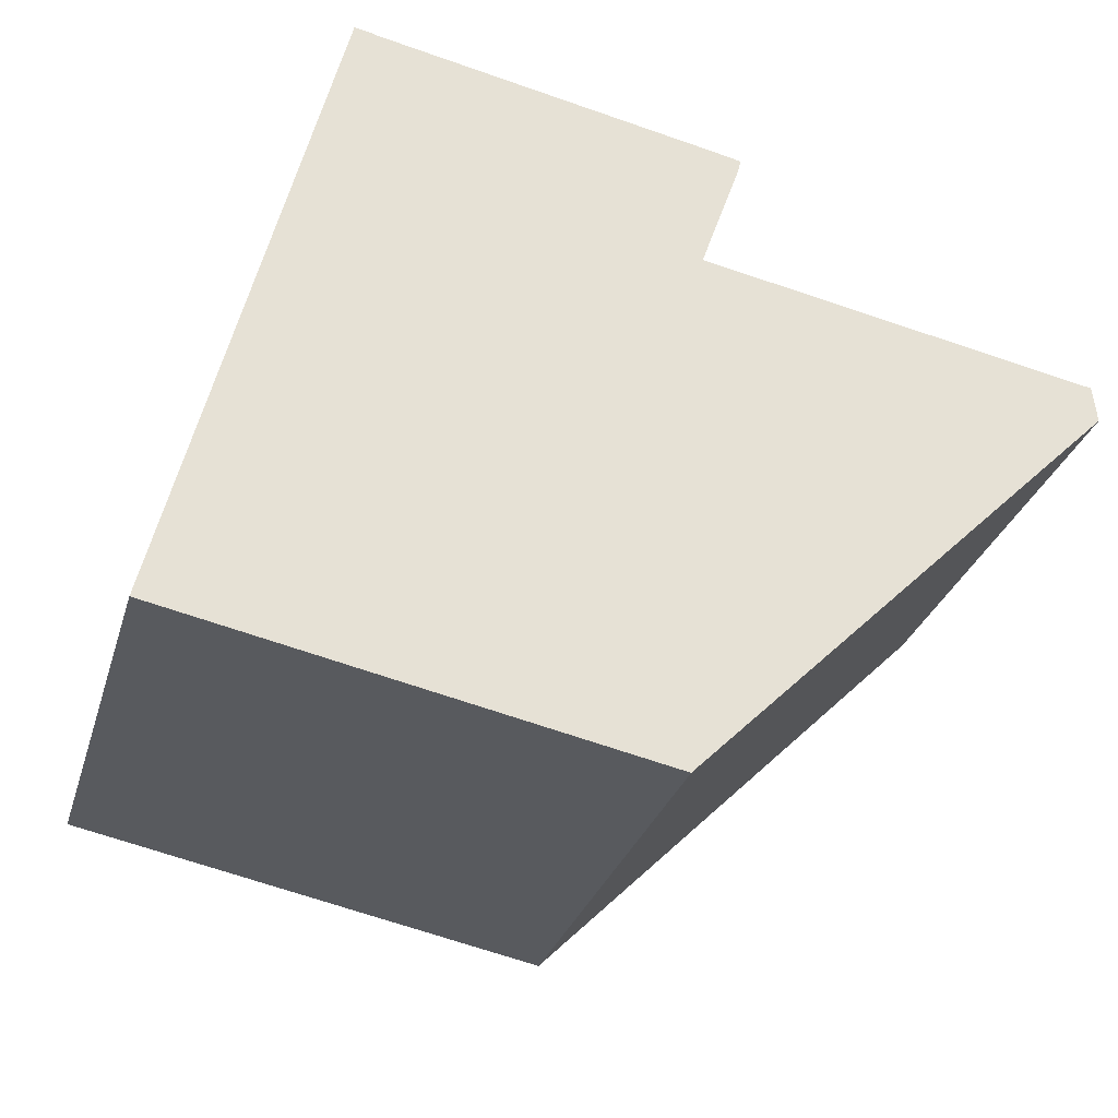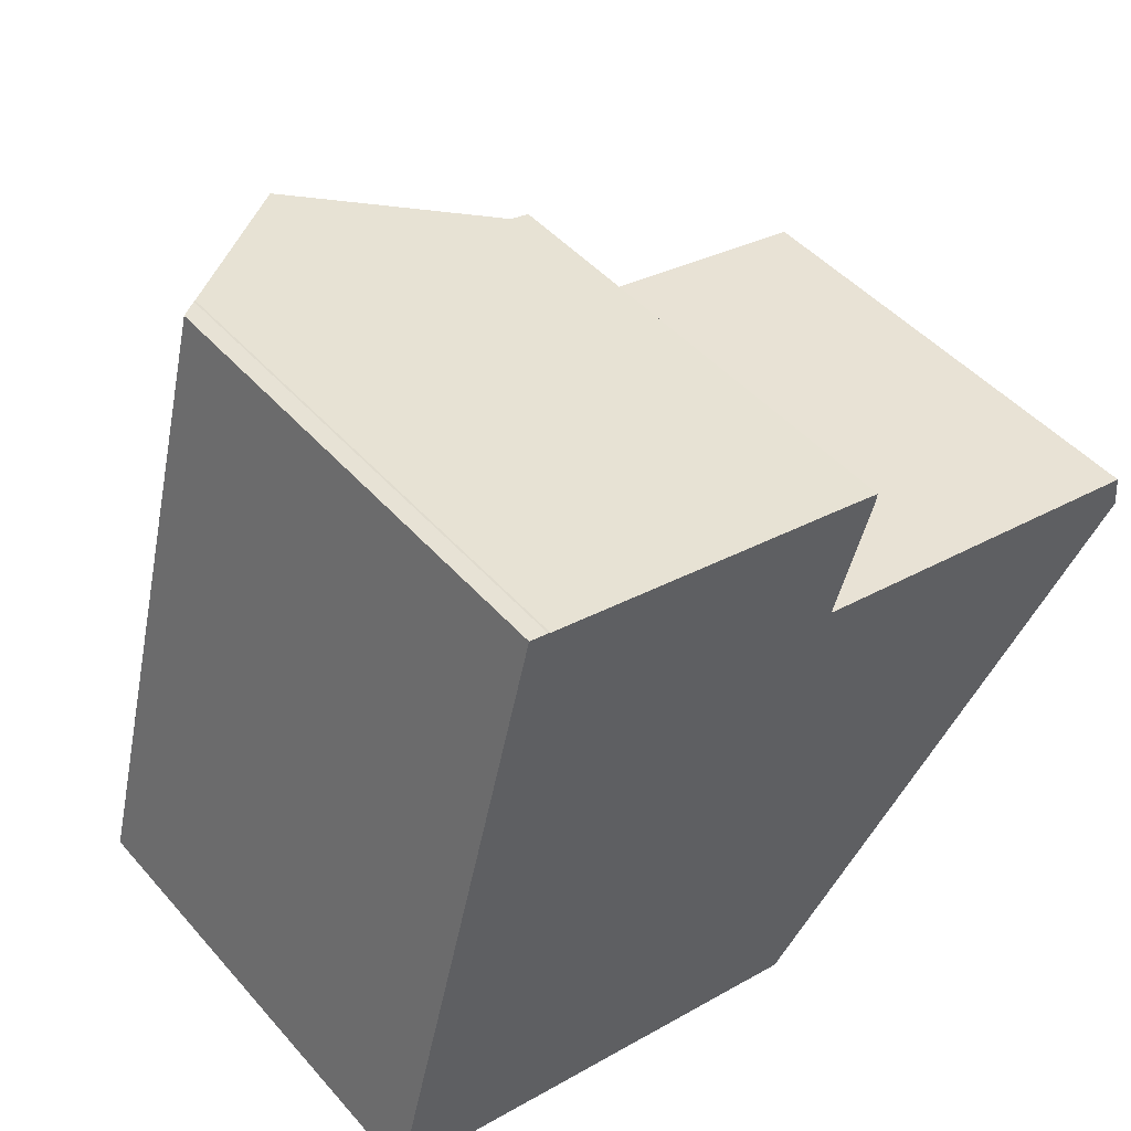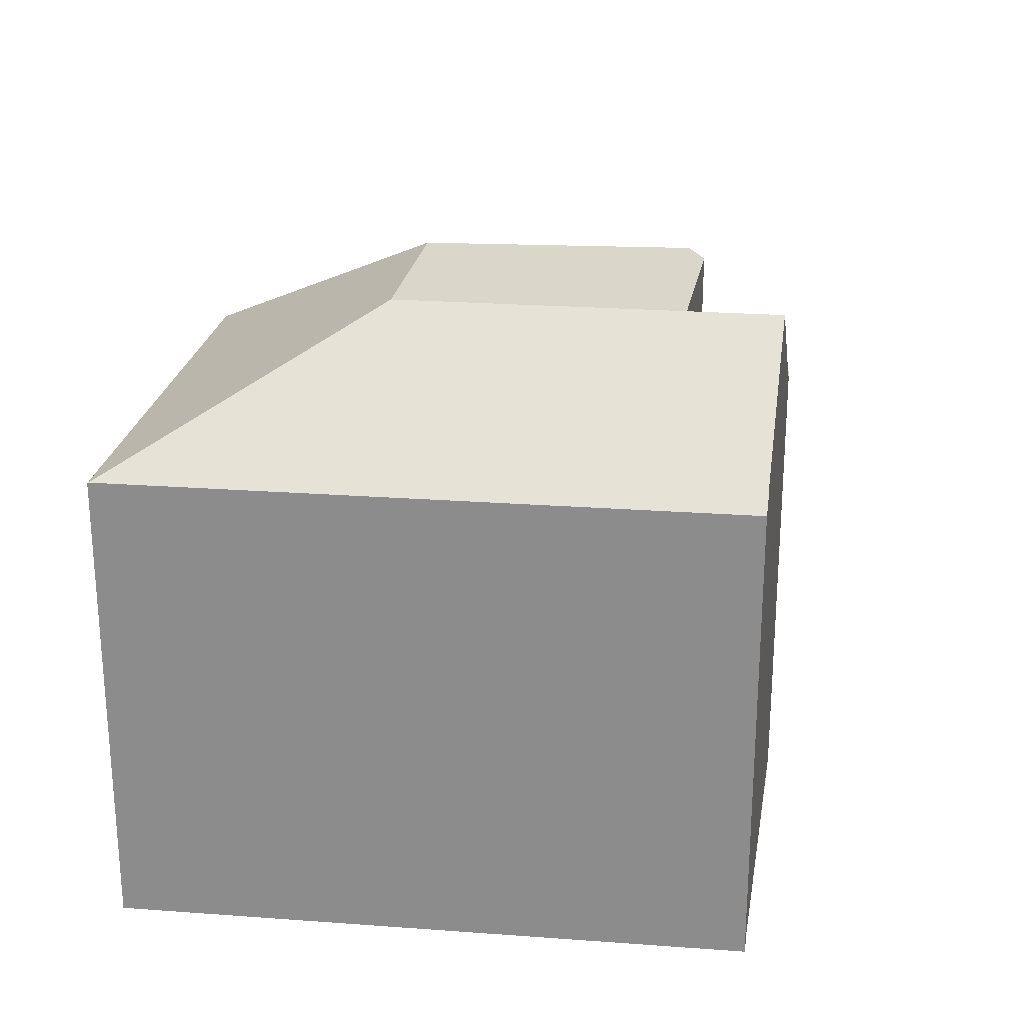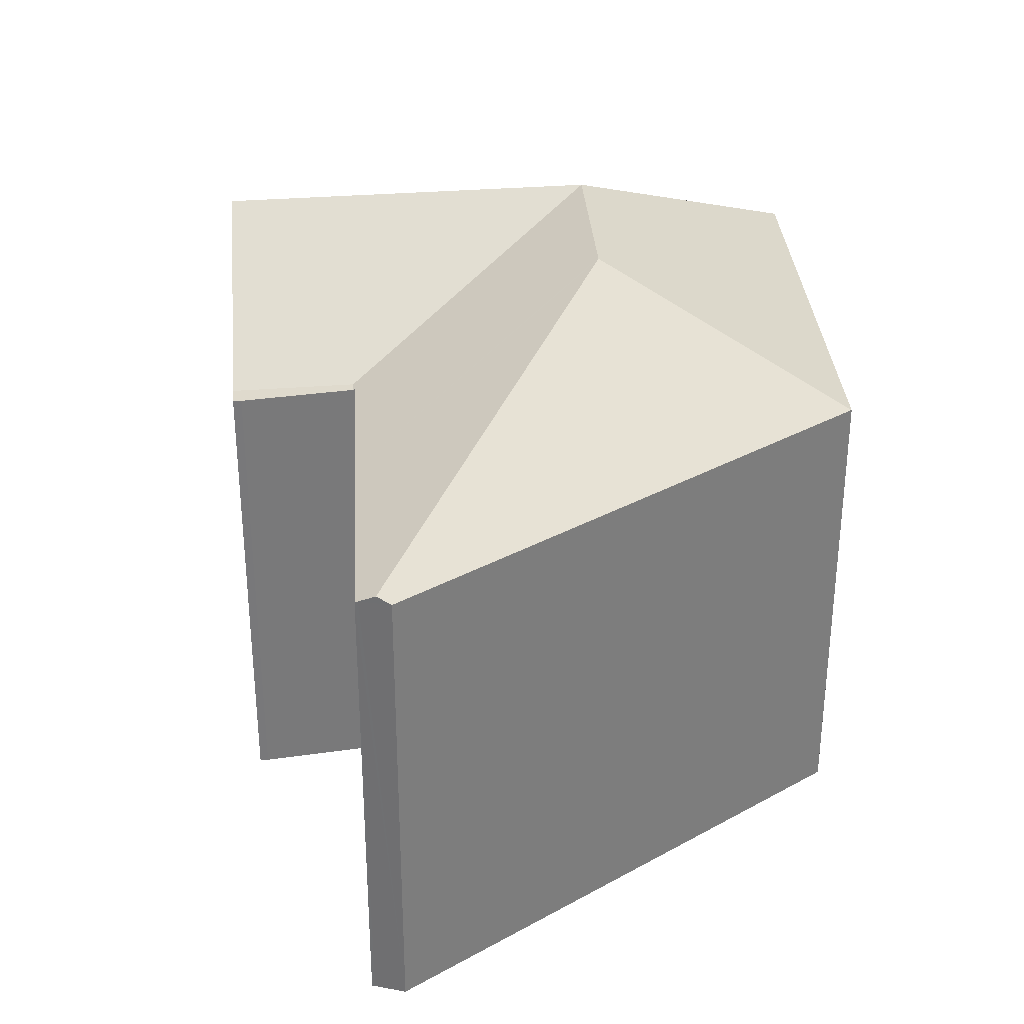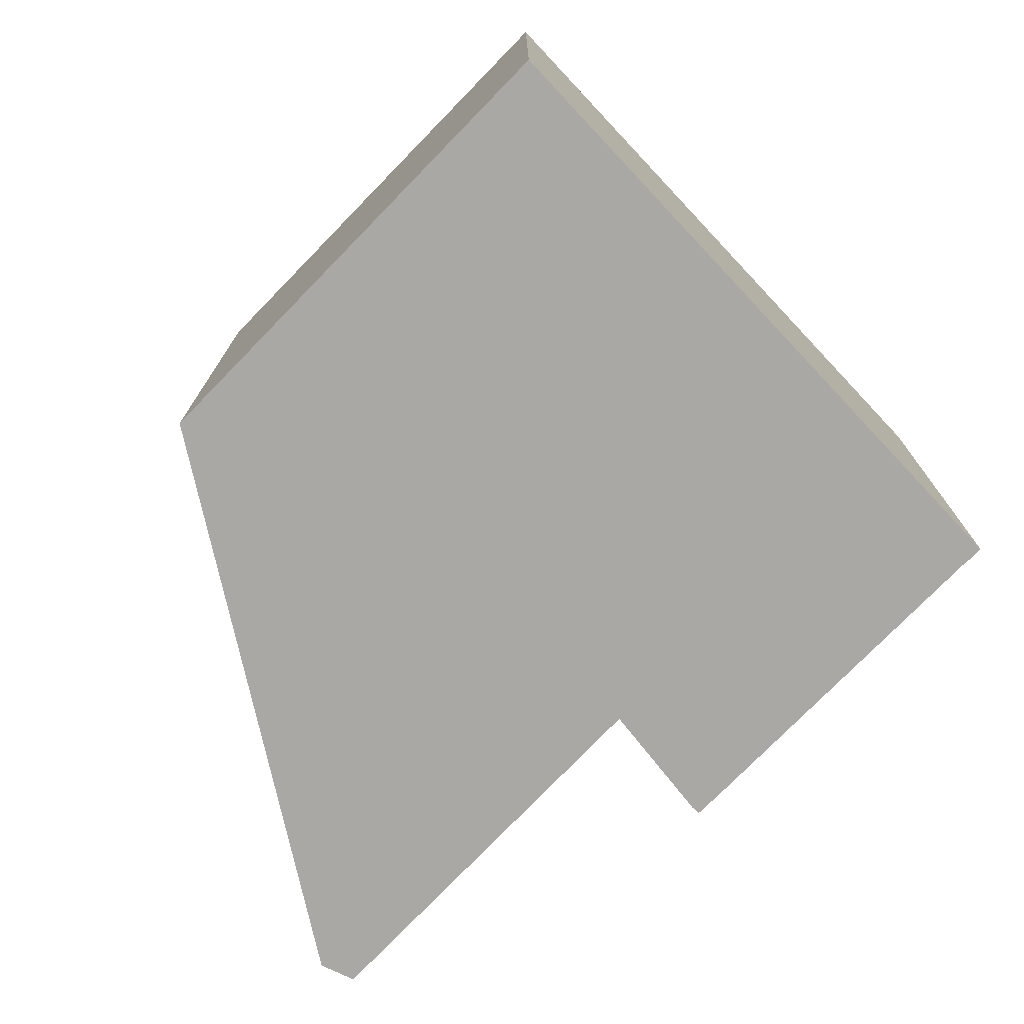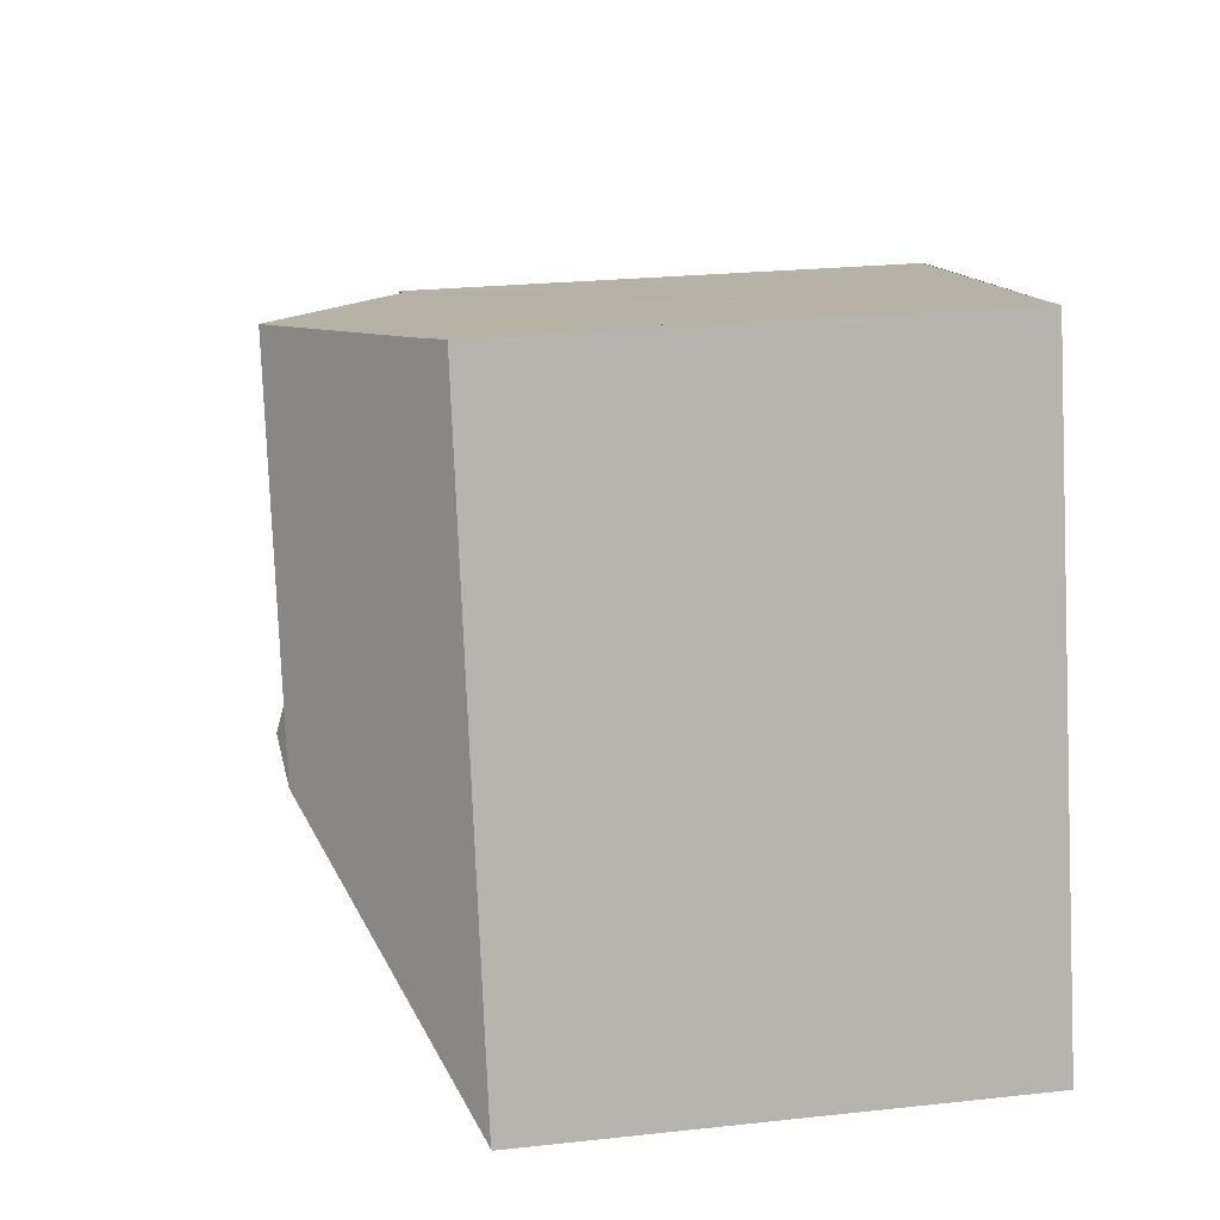
<metadata>
{"format":"obj","ext":"obj","renderer":"f3d","projection":"perspective","resolution":1024,"background":"white","views":[{"elev":-28.9,"azim":-15.5,"up":"+Z"},{"elev":46.9,"azim":-38.8,"up":"+Z"},{"elev":24.5,"azim":-68.9,"up":"+Y"},{"elev":32.6,"azim":97.8,"up":"+Y"},{"elev":-75.0,"azim":-122.5,"up":"+Y"},{"elev":24.0,"azim":-100.2,"up":"+Z"}]}
</metadata>
<code>
v  14.56 21.29 6.04
v  30.52 16.69 10.8
v  16.22 16.69 -3.375
v  30.46 16.93 11.32
v  16.21 16.68 -3.386
v  12.3 16.68 -2.57
v  0 16.68 1.022e-15
v  8.289 21.29 7.351
v  14.49 21.29 6.056
v  0.01 16.71 0.041
v  6.111 17.19 21.43
v  4.396 16.71 17.35
v  5.463 16.71 21.56
v  6.191 17.25 21.4
v  11.57 21.29 20.3
v  10.5 21.29 16.07
v  17.54 16.81 19.07
v  17.78 16.63 19.02
v  16.7 16.63 14.78
v  18.45 16.63 18.57
v  18.5 16.63 18.86
v  17.11 16.63 14.69
v  17.08 16.67 14.62
v  22.53 16.63 13.56
v  30.38 16.63 11.92
v  30.37 16.58 12.03
v  30.42 16.76 11.65
v  6.111 -1.312e-15 21.43
v  5.463 -1.32e-15 21.56
v  6.191 -1.31e-15 21.4
v  18.5 -1.155e-15 18.86
v  11.57 -1.243e-15 20.3
v  17.78 -1.165e-15 19.02
v  17.54 -1.168e-15 19.07
v  17.08 -8.954e-16 14.62
v  30.37 -7.368e-16 12.03
v  22.53 -8.303e-16 13.56
v  18.45 -1.137e-15 18.57
v  17.11 -8.997e-16 14.69
v  30.52 -6.616e-16 10.8
v  30.38 -7.299e-16 11.92
v  30.42 -7.137e-16 11.65
v  30.46 -6.931e-16 11.32
v  16.22 2.067e-16 -3.375
v  16.21 2.073e-16 -3.386
v  0 0 0
v  12.3 1.574e-16 -2.57
v  4.396 -1.062e-15 17.35
v  0.01 -2.511e-18 0.041
g defaultobject
f 1 2 3
f 2 1 4
f 1 3 5
f 6 1 5
f 1 6 7
f 1 7 8
f 1 8 9
f 8 7 10
f 11 12 13
f 12 11 14
f 12 14 15
f 12 15 10
f 10 15 16
f 10 16 8
f 17 16 15
f 16 17 18
f 16 18 19
f 16 19 8
f 20 18 21
f 18 20 19
f 19 20 22
f 22 23 19
f 19 9 8
f 9 19 23
f 9 23 24
f 9 24 1
f 1 24 4
f 4 24 25
f 25 24 26
f 4 25 27
f 13 28 11
f 28 13 29
f 14 17 15
f 17 14 30
f 17 30 18
f 18 30 21
f 21 30 31
f 31 30 32
f 31 32 33
f 33 32 34
f 35 24 23
f 24 35 26
f 26 35 36
f 36 35 37
f 11 30 14
f 30 11 28
f 31 20 21
f 20 31 38
f 38 22 20
f 22 35 23
f 35 22 38
f 35 38 39
f 27 2 4
f 2 27 25
f 2 25 40
f 40 25 26
f 40 26 41
f 41 26 36
f 40 41 42
f 40 42 43
f 40 3 2
f 3 40 44
f 3 44 5
f 5 44 45
f 45 6 5
f 6 45 7
f 7 45 46
f 46 45 47
f 12 29 13
f 29 12 10
f 29 10 48
f 48 10 49
f 49 10 7
f 49 7 46
f 44 47 45
f 47 44 40
f 47 40 46
f 46 40 49
f 49 40 48
f 48 40 43
f 48 43 42
f 48 42 35
f 35 42 41
f 35 41 37
f 37 41 36
f 48 35 39
f 48 39 38
f 48 38 29
f 29 38 30
f 30 38 31
f 30 31 33
f 30 33 32
f 32 33 34
f 29 30 28

</code>
